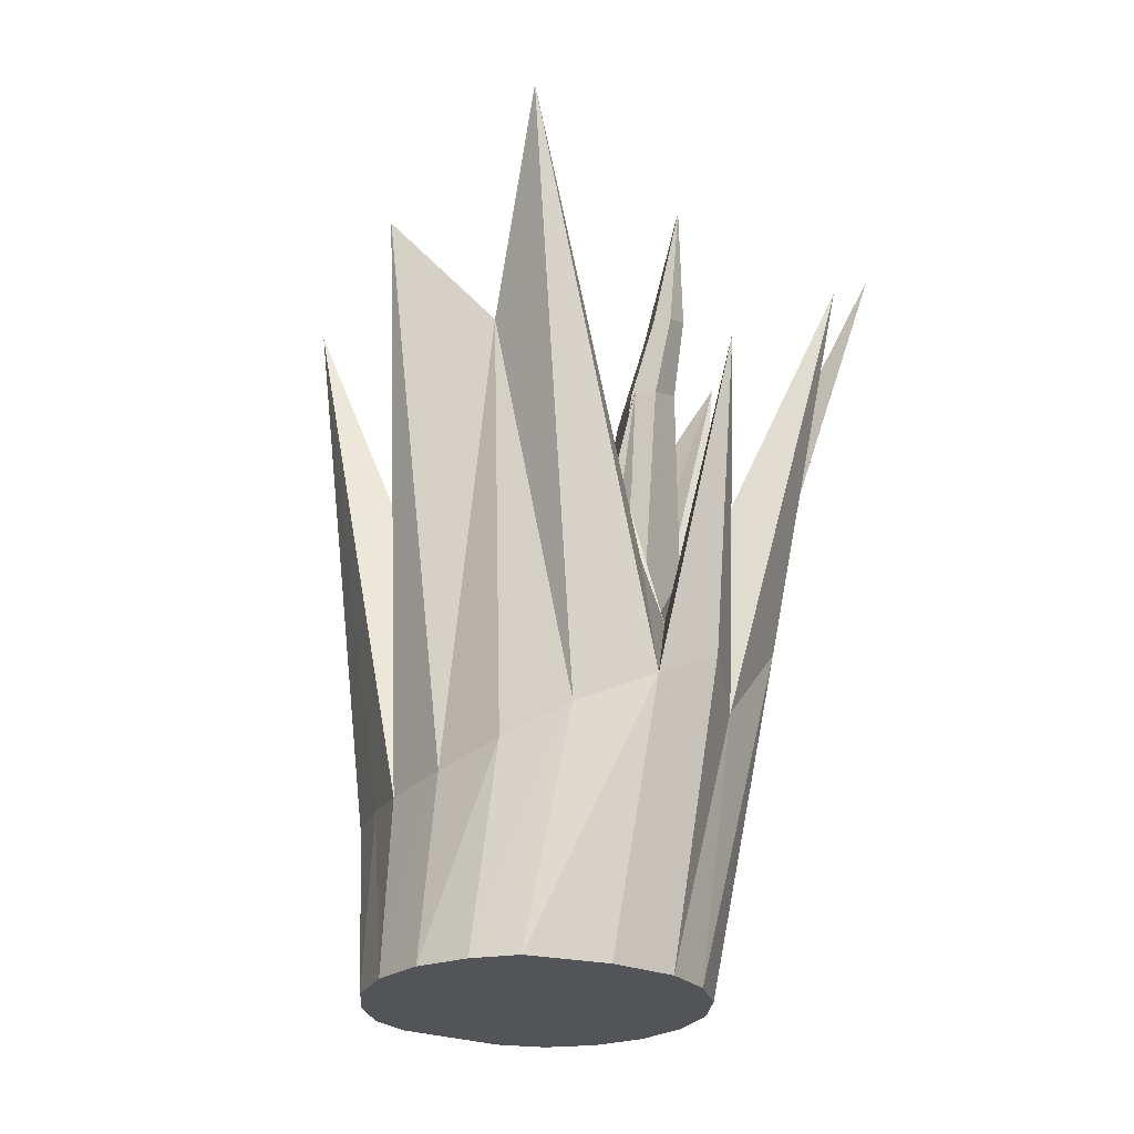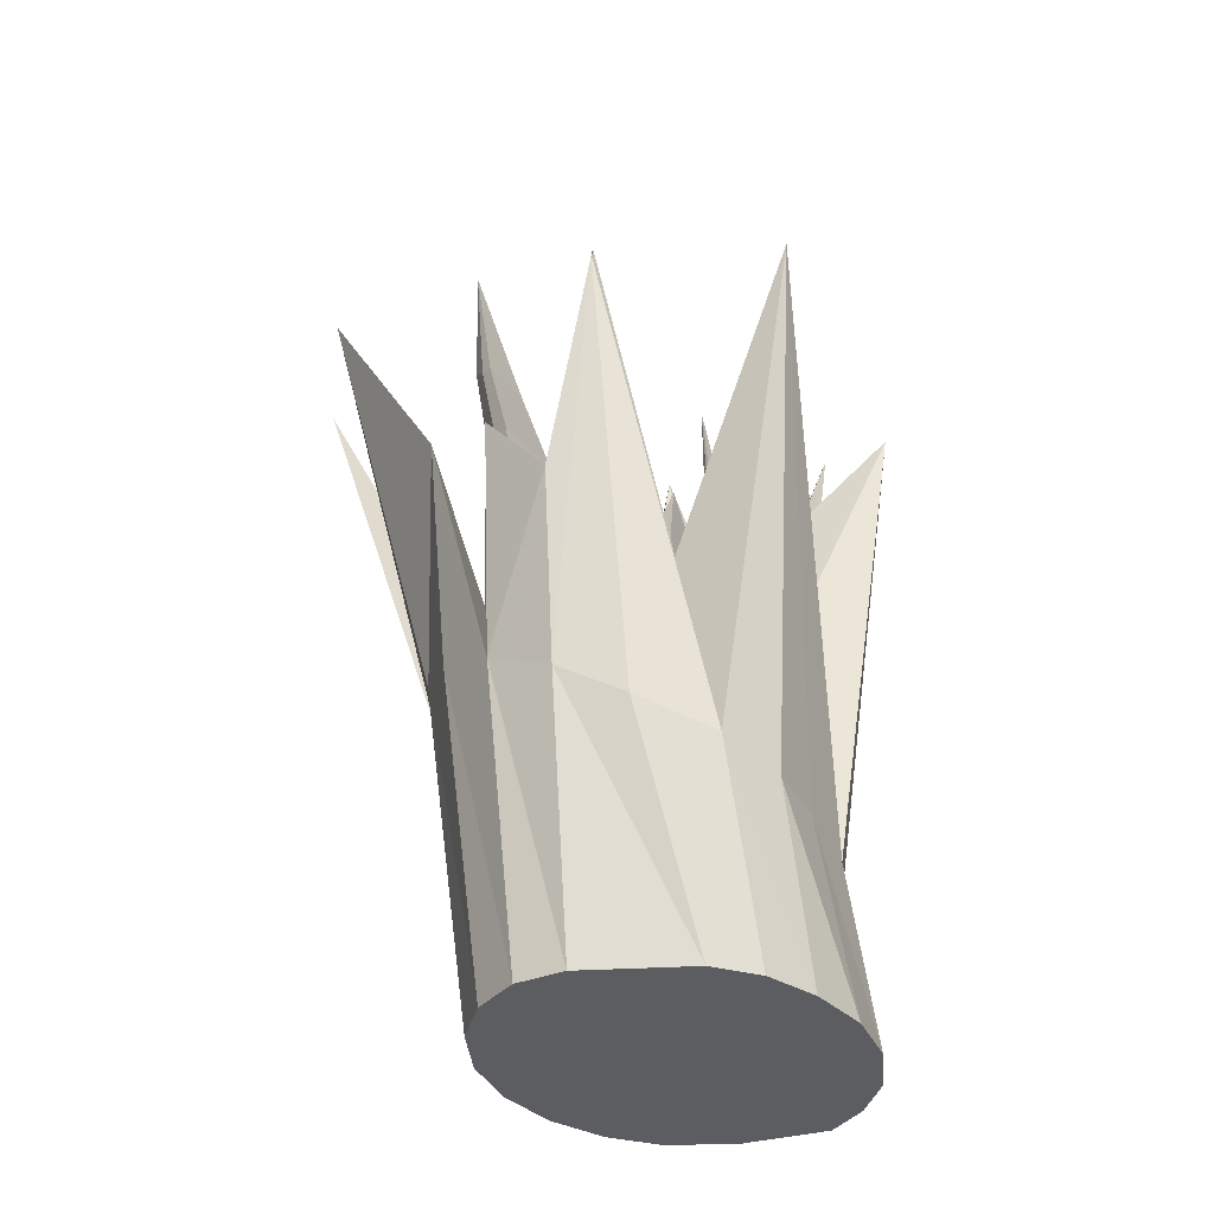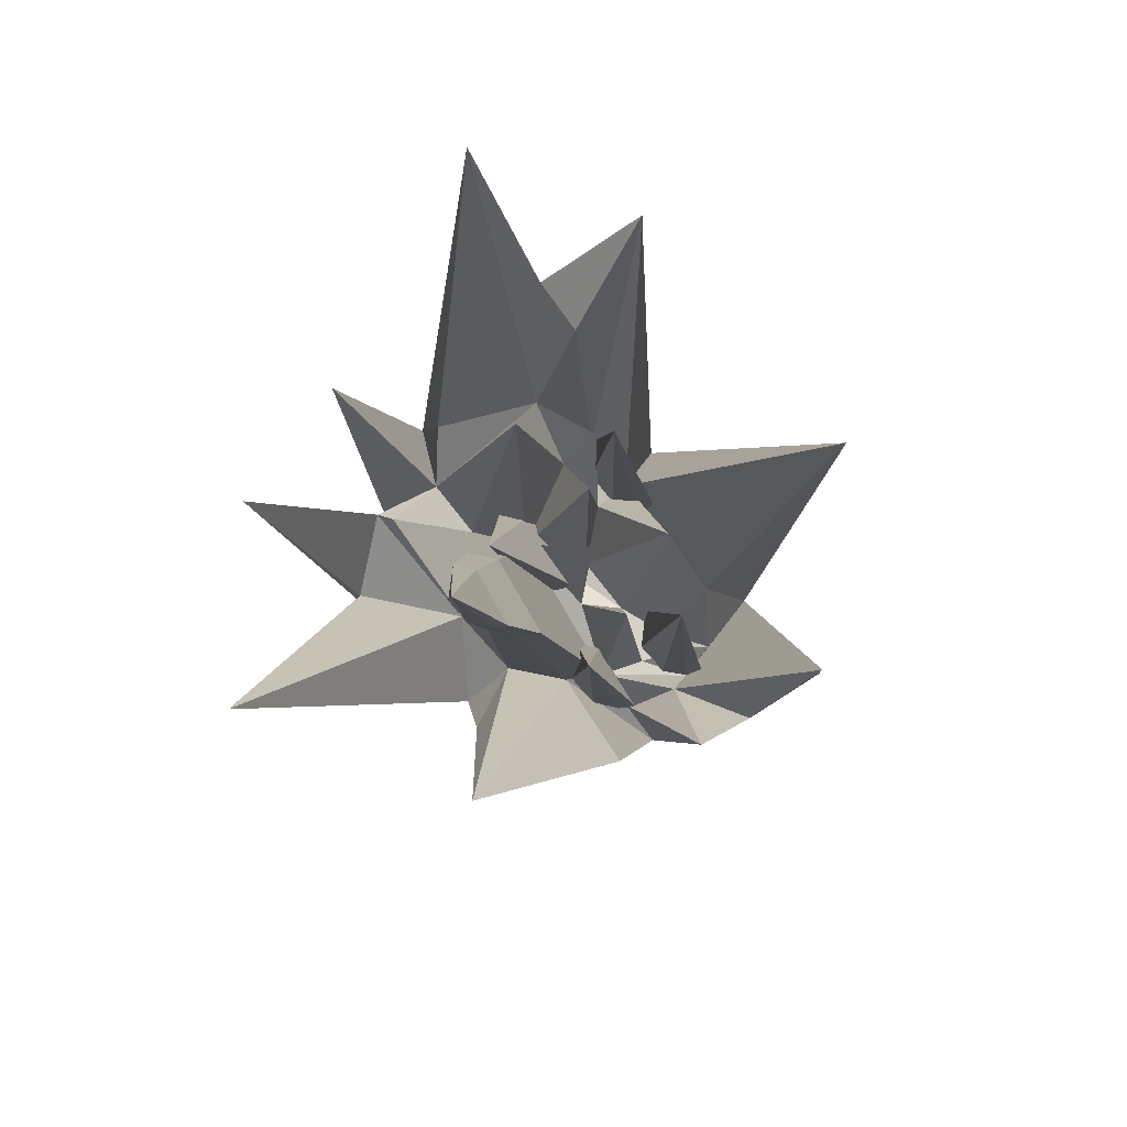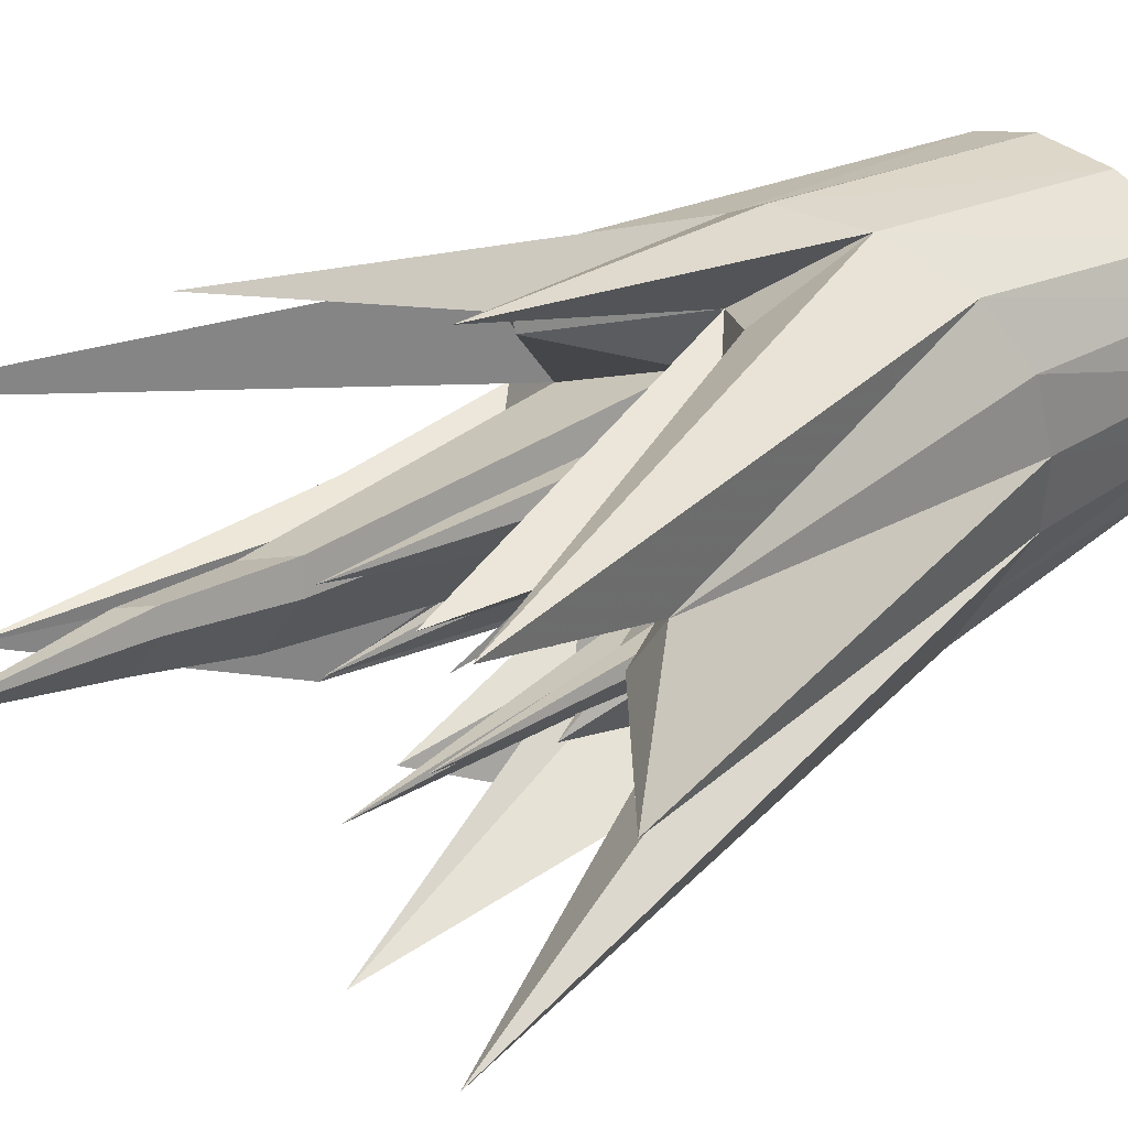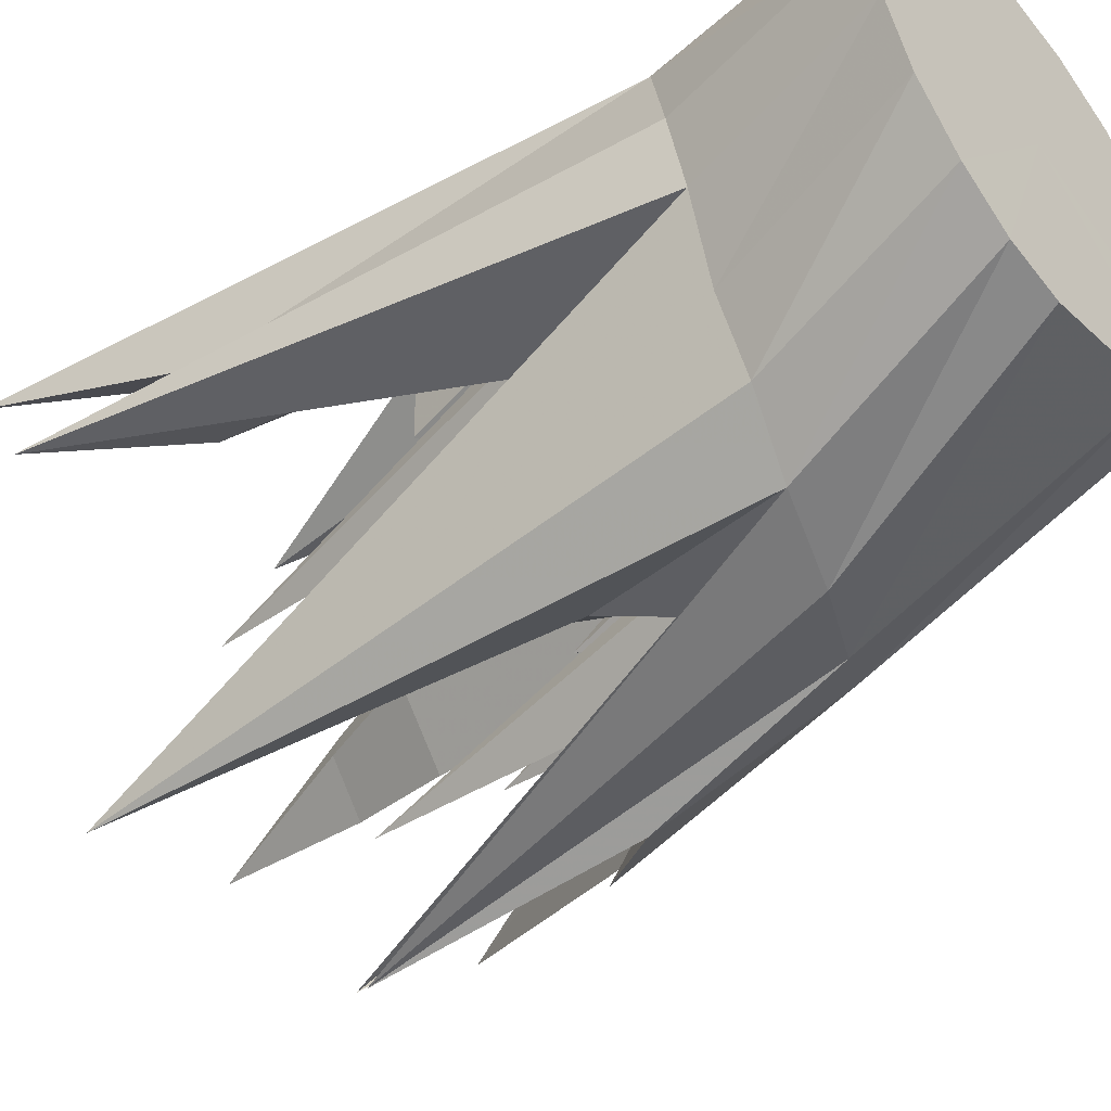
<metadata>
{"format":"obj","ext":"obj","renderer":"f3d","projection":"perspective","resolution":1024,"background":"white","views":[{"elev":-22.9,"azim":134.5,"up":"+Z"},{"elev":-36.4,"azim":-3.0,"up":"+Z"},{"elev":80.0,"azim":-66.2,"up":"+Z"},{"elev":31.9,"azim":41.8,"up":"+Y"},{"elev":-46.6,"azim":130.4,"up":"+Y"}]}
</metadata>
<code>
g mori_yewai_01_duanlie02
v -17.91 115.3 462.7
v -73.79 203.2 641.5
v -143.6 74.26 511.4
v -216.6 19.25 1244
v -212.5 9.334 1050
v -203.9 -18.53 1029
v -183.7 -43.44 896.5
v -163.8 -97.44 487.2
v -134.3 -141.7 476.6
v -168.9 -65.55 891.2
v 158.2 89.91 634.6
v 22.83 192.2 459.4
v 59.96 71.27 916.5
v -143.6 74.26 511.4
v -195.8 -4.352 925.6
v -173.6 42.41 908.6
v -188 -19.26 545.4
v -91.87 -185.4 461.2
v -41.06 -205.1 456
v -33.5 -127.6 464.2
v 141.5 -58.85 430.6
v 181.1 12.17 447.4
v 72.09 -42.56 559.4
v -17.91 115.3 462.7
v 59.96 71.27 916.5
v 22.83 192.2 459.4
v 141.5 -58.85 430.6
v 45.87 -154.4 718.9
v 30.74 -228.7 528.9
v -5.592 34.91 477.8
v -54.78 -73.78 488.5
v -24.62 -73.85 790.4
v 45.87 -154.4 718.9
v 141.5 -58.85 430.6
v 72.09 -42.56 559.4
v 158.2 89.91 634.6
v 59.96 71.27 916.5
v 107 25.09 567
v -5.592 34.91 477.8
v -17.91 115.3 462.7
v -173.6 42.41 908.6
v -110.7 62.91 884.3
v -143.6 74.26 511.4
v -5.592 34.91 477.8
v -110.7 62.91 884.3
v -104.6 22.73 891.8
v -17.91 115.3 462.7
v -216.6 19.25 1244
v -193.4 -34.29 1025
v -147.5 28.64 1026
v -5.592 34.91 477.8
v -24.62 -73.85 790.4
v 1.514 -36.16 476.8
v -33.5 -127.6 464.2
v -41.06 -205.1 456
v 45.87 -154.4 718.9
v 45.87 -154.4 718.9
v -41.06 -205.1 456
v 30.74 -228.7 528.9
v -51.02 -236.3 478.5
v -91.87 -185.4 461.2
v -62.68 -143.1 625.7
v -134.3 -141.7 476.6
v -134.3 -141.7 476.6
v -54.78 -73.78 488.5
v -5.592 34.91 477.8
v -91.87 -185.4 461.2
v -33.5 -127.6 464.2
v -62.68 -143.1 625.7
v -54.78 -73.78 488.5
v -134.3 -141.7 476.6
v -62.68 -143.1 625.7
v -26.07 -264.7 412
v -158.8 -196.9 452.4
v -116.7 -244 511.7
v -134.3 -141.7 476.6
v -116.7 -244 511.7
v -83.23 -251.9 447.2
v -134.3 -141.7 476.6
v -83.23 -251.9 447.2
v -91.87 -185.4 461.2
v -134.3 -141.7 476.6
v -83.23 -251.9 447.2
v -51.02 -236.3 478.5
v -91.87 -185.4 461.2
v 1.514 -36.16 476.8
v 55.83 -33.57 737.8
v -5.592 34.91 477.8
v 72.09 -42.56 559.4
v 181.1 12.17 447.4
v 148.6 -5.77 642.5
v 158.2 89.91 634.6
v 148.6 -5.77 642.5
v 181.1 12.17 447.4
v 72.09 -42.56 559.4
v 148.6 -5.77 642.5
v 107 25.09 567
v 158.2 89.91 634.6
v 107 25.09 567
v 55.83 -33.57 737.8
v 107 25.09 567
v -5.592 34.91 477.8
v 107 25.09 567
v 59.96 71.27 916.5
v -5.592 34.91 477.8
v 22.83 192.2 459.4
v -51.02 -236.3 478.5
v -26.07 -264.7 412
v -41.06 -205.1 456
v -51.02 -236.3 478.5
v -83.23 -251.9 447.2
v -26.07 -264.7 412
v 72.09 -42.56 559.4
v 3.231 -55.52 476.2
v -33.5 -127.6 464.2
v 3.231 -55.52 476.2
v -22.47 -62.92 471.1
v -22.47 -62.92 471.1
v -54.78 -73.78 488.5
v -33.5 -127.6 464.2
v -54.78 -73.78 488.5
v -62.68 -143.1 625.7
v -33.5 -127.6 464.2
v 107 25.09 567
v 55.83 -33.57 737.8
v 72.09 -42.56 559.4
v 3.231 -55.52 476.2
v 3.231 -55.52 476.2
v -24.62 -73.85 790.4
v -54.78 -73.78 488.5
v -22.47 -62.92 471.1
v 3.231 -55.52 476.2
v 55.83 -33.57 737.8
v 3.231 -55.52 476.2
v 72.09 -42.56 559.4
v -193.4 -34.29 1025
v -196.7 42.67 1038
v -196.7 42.67 1038
v -151.9 57.28 1020
v -151.9 57.28 1020
v -147.5 28.64 1026
v -5.592 34.91 477.8
v -168.9 -65.55 891.2
v -134.3 -141.7 476.6
v -104.6 22.73 891.8
v -216.6 19.25 1244
v -216.6 19.25 1244
v -75.28 -217 886.3
v -93.02 -218.9 427.7
v -83.08 -257 392.3
v -68.18 -279 385
v -72.77 -171.2 405.8
v -11.2 -149.6 372.8
v -72.77 -171.2 405.8
v -75.28 -217 886.3
v -3.498 -190.3 381.6
v -11.2 -149.6 372.8
v -75.28 -217 886.3
v -75.28 -217 886.3
v -68.18 -279 385
v -3.498 -190.3 381.6
v -92.08 41.54 887.7
v -62.13 12.53 490.7
v -47.33 -35.12 454.4
v -29.29 -62.06 447.3
v -35.05 69.64 469.5
v 41.75 94.8 438.1
v -35.05 69.64 469.5
v -92.08 41.54 887.7
v 49.27 45.8 446.9
v 41.75 94.8 438.1
v -92.08 41.54 887.7
v -92.08 41.54 887.7
v -29.29 -62.06 447.3
v 49.27 45.8 446.9
v 95.19 -48.8 944.4
v 99.24 -56.75 383.6
v 112.1 -103.7 344.5
v 130.2 -130.3 334
v 124.6 0.8785 361
v 200.1 27.2 320.2
v 124.6 0.8785 361
v 95.19 -48.8 944.4
v 209 -21.81 325.9
v 200.1 27.2 320.2
v 95.19 -48.8 944.4
v 95.19 -48.8 944.4
v 130.2 -130.3 334
v 209 -21.81 325.9
v -172.2 -132.9 809.1
v -176.6 -146.3 478.8
v -166.8 -182.2 451.5
v -153.1 -202.6 444.7
v -157.2 -102.7 463.4
v -99.92 -83.01 436.7
v -157.2 -102.7 463.4
v -172.2 -132.9 809.1
v -93.31 -120.3 441.2
v -99.92 -83.01 436.7
v -172.2 -132.9 809.1
v -172.2 -132.9 809.1
v -153.1 -202.6 444.7
v -93.31 -120.3 441.2
v 141.5 -58.85 430.6
v 183.7 -319.4 1002
v 245.5 -63 236.2
v -182.6 -244.7 389.6
v -134.3 -141.7 476.6
v -163.8 -97.44 487.2
v -182.6 -244.7 389.6
v -163.8 -97.44 487.2
v -261.3 -217.8 730.6
v 111.6 261.2 352.8
v 93.79 218.3 517.7
v 308.9 242.3 1108
v 359.5 28.82 970.6
v 224.4 60.57 830.9
v 181.1 12.17 447.4
v 183.7 -319.4 1002
v 141.5 -58.85 430.6
v 30.74 -228.7 528.9
v -83.23 -251.9 447.2
v -116.7 -244 511.7
v -69.32 -406.2 894.2
v -182.5 208.3 583.4
v -143.6 74.26 511.4
v -77.26 224.8 644
v 22.83 192.2 459.4
v 266.8 129.8 826
v 224.4 60.57 830.9
v 359.5 28.82 970.6
v -403.1 -82.07 1047
v -188 -19.26 545.4
v -292 -22.33 660.5
v -158.8 -196.9 452.4
v -194.3 -307.8 692.9
v -116.7 -244 511.7
v -194.3 -307.8 692.9
v -158.8 -196.9 452.4
v -182.6 -244.7 389.6
v -403.1 -82.07 1047
v -246.4 19.64 464.9
v -62.63 224.2 352.6
v 22.83 192.2 459.4
v 25.26 321 827.5
v 25.26 321 827.5
v 22.83 192.2 459.4
v 111.6 261.2 352.8
v -188 -19.26 545.4
v -143.6 74.26 511.4
v -246.4 19.64 464.9
v -143.6 74.26 511.4
v -182.5 208.3 583.4
v -424.6 210.4 1134
v -73.79 203.2 641.5
v -246.4 19.64 464.9
v -143.6 74.26 511.4
v -424.6 210.4 1134
v 359.5 28.82 970.6
v 141.5 -58.85 430.6
v 245.5 -63 236.2
v 308.9 242.3 1108
v 158.2 89.91 634.6
v 266.8 129.8 826
v 308.9 242.3 1108
v 93.79 218.3 517.7
v 158.2 89.91 634.6
v 22.83 192.2 459.4
v -188 -19.26 545.4
v 82.82 -287.4 268.2
v -182.6 -244.7 389.6
v -158.8 -196.9 452.4
v -134.3 -141.7 476.6
v -69.32 -406.2 894.2
v -116.7 -244 511.7
v -121.8 -356.1 588.5
v 158.2 89.91 634.6
v 158.2 89.91 634.6
v -77.26 224.8 644
v -73.79 203.2 641.5
v 22.83 192.2 459.4
v -175.8 335.1 961
v -77.26 224.8 644
v -62.63 224.2 352.6
v 359.5 28.82 970.6
v 181.1 12.17 447.4
v 141.5 -58.85 430.6
v 30.74 -228.7 528.9
v -26.07 -264.7 412
v 82.82 -287.4 268.2
v -26.07 -264.7 412
v -83.23 -251.9 447.2
v 82.82 -287.4 268.2
v 183.7 -319.4 1002
v 30.74 -228.7 528.9
v 82.82 -287.4 268.2
v -121.8 -356.1 588.5
v -175.8 335.1 961
v 22.83 192.2 459.4
f 1 2 3
f 4 5 6
f 7 8 9
f 9 10 7
f 11 12 13
f 14 15 16
f 15 14 17
f 18 19 20
f 21 22 23
f 24 25 26
f 27 28 29
f 30 31 32
f 33 34 35
f 36 37 38
f 25 24 39
f 40 41 42
f 41 40 43
f 44 45 46
f 45 44 47
f 48 49 50
f 51 52 53
f 54 55 56
f 57 58 59
f 19 18 60
f 61 62 63
f 64 65 66
f 67 68 69
f 70 71 72
f 59 58 73
f 74 75 76
f 77 78 79
f 80 81 82
f 83 84 85
f 86 87 88
f 89 90 91
f 92 93 94
f 95 96 97
f 96 98 99
f 100 101 102
f 103 104 105
f 2 1 106
f 107 108 109
f 110 111 112
f 113 114 56
f 114 54 56
f 115 116 117
f 118 119 120
f 121 122 123
f 124 125 126
f 87 86 127
f 53 52 128
f 129 130 131
f 132 129 131
f 133 134 135
f 7 15 17
f 17 8 7
f 6 7 10
f 10 136 6
f 5 137 16
f 16 15 5
f 138 139 42
f 42 41 138
f 140 141 46
f 46 45 140
f 142 143 144
f 143 142 145
f 6 5 15
f 15 7 6
f 145 49 143
f 49 145 50
f 6 136 4
f 137 5 4
f 139 138 146
f 141 140 147
f 148 149 150
f 150 151 148
f 149 148 152
f 153 154 155
f 156 157 158
f 159 160 161
f 162 163 164
f 164 165 162
f 163 162 166
f 167 168 169
f 170 171 172
f 173 174 175
f 176 177 178
f 178 179 176
f 177 176 180
f 181 182 183
f 184 185 186
f 187 188 189
f 190 191 192
f 192 193 190
f 191 190 194
f 195 196 197
f 198 199 200
f 201 202 203
f 204 205 206
f 207 208 209
f 210 211 212
f 213 214 215
f 216 217 218
f 219 220 221
f 222 223 224
f 225 226 227
f 228 214 213
f 229 230 231
f 232 233 234
f 235 236 237
f 238 239 240
f 212 211 241
f 234 233 242
f 243 244 245
f 246 247 248
f 249 250 251
f 252 253 254
f 226 255 227
f 256 257 258
f 259 260 261
f 262 263 264
f 265 266 267
f 266 268 267
f 241 211 269
f 224 270 222
f 271 272 273
f 274 275 276
f 218 217 277
f 230 229 278
f 279 280 281
f 282 283 284
f 285 286 287
f 288 289 290
f 291 292 293
f 294 295 296
f 237 236 297
f 225 227 298
f 284 283 299
g mori_yewai_01_duanlie02
v 282.6 -37.16 -0.4143
v 246.9 -112.2 -0.4143
v 49.31 -6.862 -0.4144
v 190.6 -174.8 -0.4143
v 129.2 -218.6 -0.5709
v 62.97 -237.4 -0.5709
v -85.4 -218.7 -0.5709
v 51.3 223 -0.4143
v 145.6 212.6 -0.4143
v 249.4 169.9 -0.4143
v 279.8 113.5 -0.4143
v 294.3 41.2 -0.4143
v -142.8 -185.6 -0.5709
v -180 -128 -0.5709
v -194.1 -55.45 -0.4143
v -182.7 23.03 -0.4143
v -146.7 97.94 -0.4143
v -90.79 160.3 -0.4143
v -22.59 202.8 -0.4143
f 300 301 302
f 301 303 302
f 303 304 302
f 304 305 302
f 305 306 302
f 307 308 302
f 308 309 302
f 309 310 302
f 310 311 302
f 311 300 302
f 306 312 302
f 312 313 302
f 313 314 302
f 314 315 302
f 315 316 302
f 316 317 302
f 317 318 302
f 318 307 302
g mori_yewai_01_duanlie02
v 204.2 207.1 305.9
v 308.9 242.3 1108
v 266.8 129.8 826
v 248.7 127.6 269.5
v 111.6 261.2 352.8
v 25.26 321 827.5
v 20.62 277.7 397.6
v -71.27 -406.3 883
v -121.8 -356.1 588.5
v -108.6 -294.2 347.6
v -21.64 -305.4 305.4
v 82.82 -287.4 268.2
v 183.7 -319.4 1002
v 154.9 -230.8 246.8
v 199.1 -151 247.8
v 245.5 -63 236.2
v 359.5 28.82 970.6
v 258.8 32.63 246.8
v 282.6 -37.16 -0.4143
v 246.9 -112.2 -0.4143
v 190.6 -174.8 -0.4143
v 129.2 -218.6 -0.5709
v 62.97 -237.4 -0.5709
v -85.4 -218.7 -0.5709
v 145.6 212.6 -0.4143
v 51.3 223 -0.4143
v 249.4 169.9 -0.4143
v 279.8 113.5 -0.4143
v 294.3 41.2 -0.4143
v 20.62 277.7 397.6
v -62.63 224.2 352.6
v 25.26 321 827.5
v -175.8 335.1 961
v -185.5 197.4 472
v -182.5 208.3 583.4
v -424.6 210.4 1134
v -214.3 110.2 470.9
v -246.4 19.64 464.9
v -292 -22.33 660.5
v -252.6 -31.16 462
v -254.1 -77.01 457.3
v -403.1 -82.07 1047
v -182.6 -244.7 389.6
v -261.3 -217.8 730.6
v -234.6 -169.7 428.7
v -194.3 -307.8 692.9
v -142.8 -185.6 -0.5709
v -180 -128 -0.5709
v -194.1 -55.45 -0.4143
v -146.7 97.94 -0.4143
v -182.7 23.03 -0.4143
v -90.79 160.3 -0.4143
v -22.59 202.8 -0.4143
v 51.3 223 -0.4143
f 319 320 321
f 321 322 319
f 319 323 320
f 324 323 325
f 326 327 328
f 328 329 326
f 330 326 329
f 331 330 332
f 331 332 333
f 334 331 333
f 335 334 336
f 336 322 321
f 321 335 336
f 337 334 333
f 333 338 337
f 338 333 332
f 332 339 338
f 339 332 330
f 330 340 339
f 340 330 329
f 329 341 340
f 341 329 328
f 328 342 341
f 325 323 343
f 343 344 325
f 323 319 345
f 345 343 323
f 319 322 346
f 346 345 319
f 322 336 347
f 347 346 322
f 336 334 337
f 337 347 336
f 348 349 350
f 351 349 352
f 352 353 351
f 354 353 355
f 356 354 355
f 357 356 358
f 358 359 360
f 360 357 358
f 361 362 363
f 327 364 361
f 361 328 327
f 362 360 359
f 359 363 362
f 355 353 352
f 342 328 361
f 361 365 342
f 365 361 363
f 363 366 365
f 366 363 359
f 359 367 366
f 358 367 359
f 356 355 368
f 368 369 356
f 355 352 370
f 370 368 355
f 352 349 371
f 371 370 352
f 349 348 372
f 372 371 349
f 367 358 356
f 356 369 367

</code>
